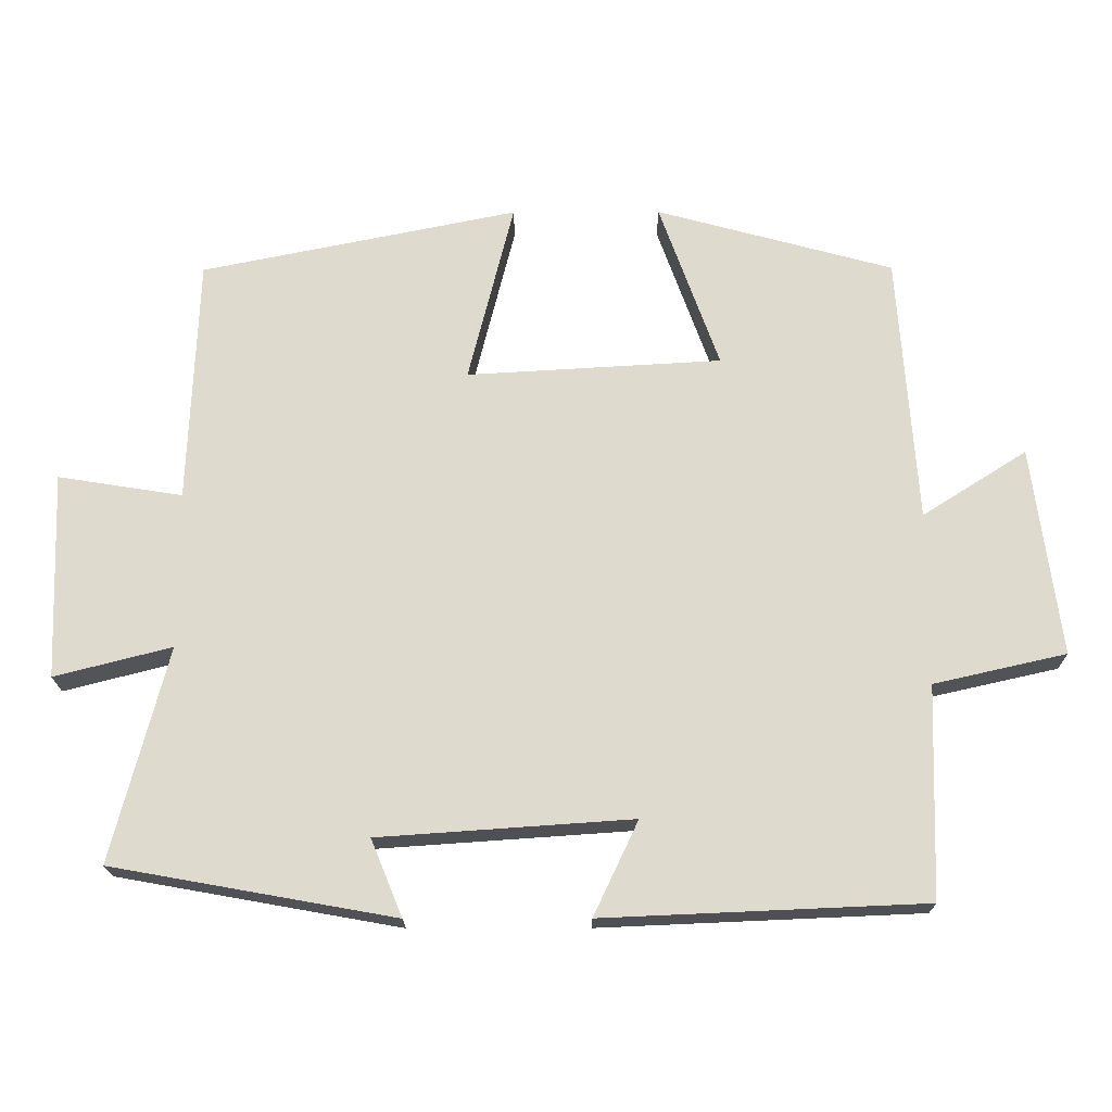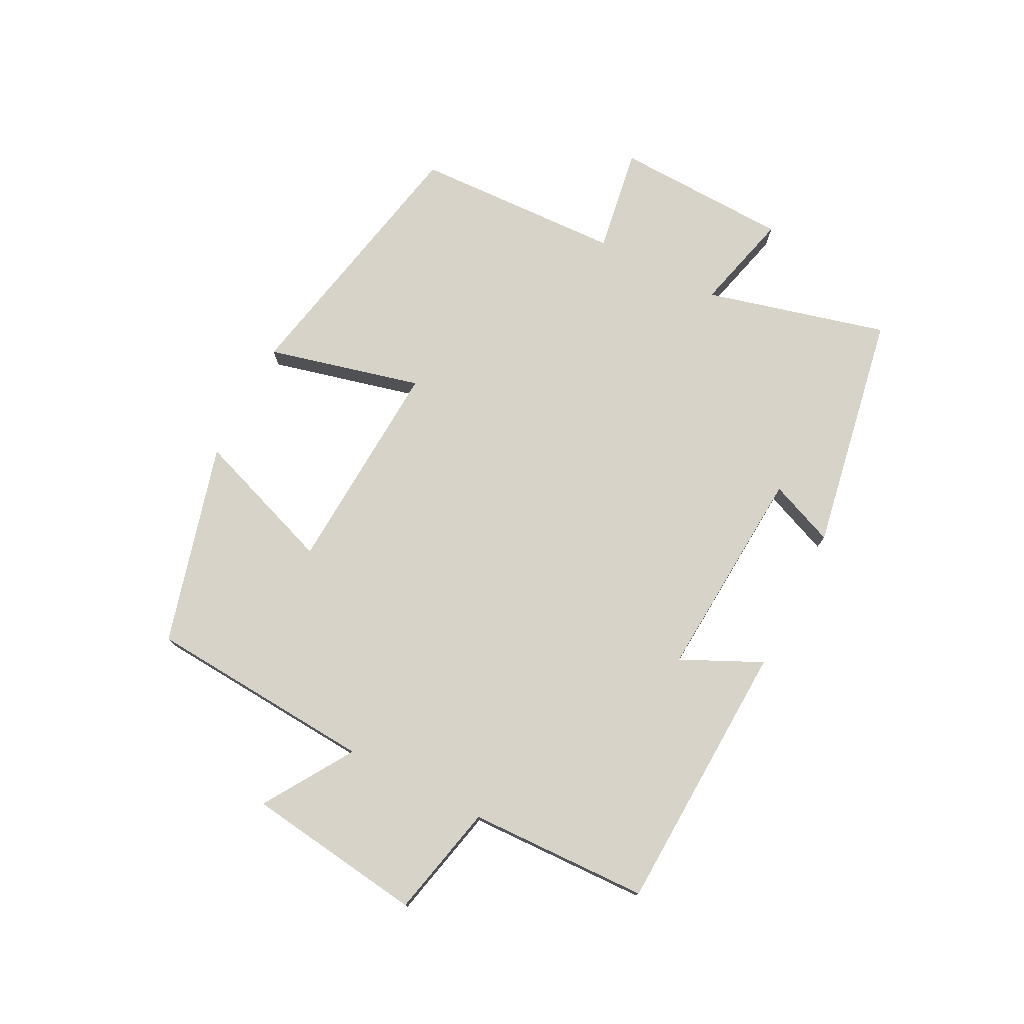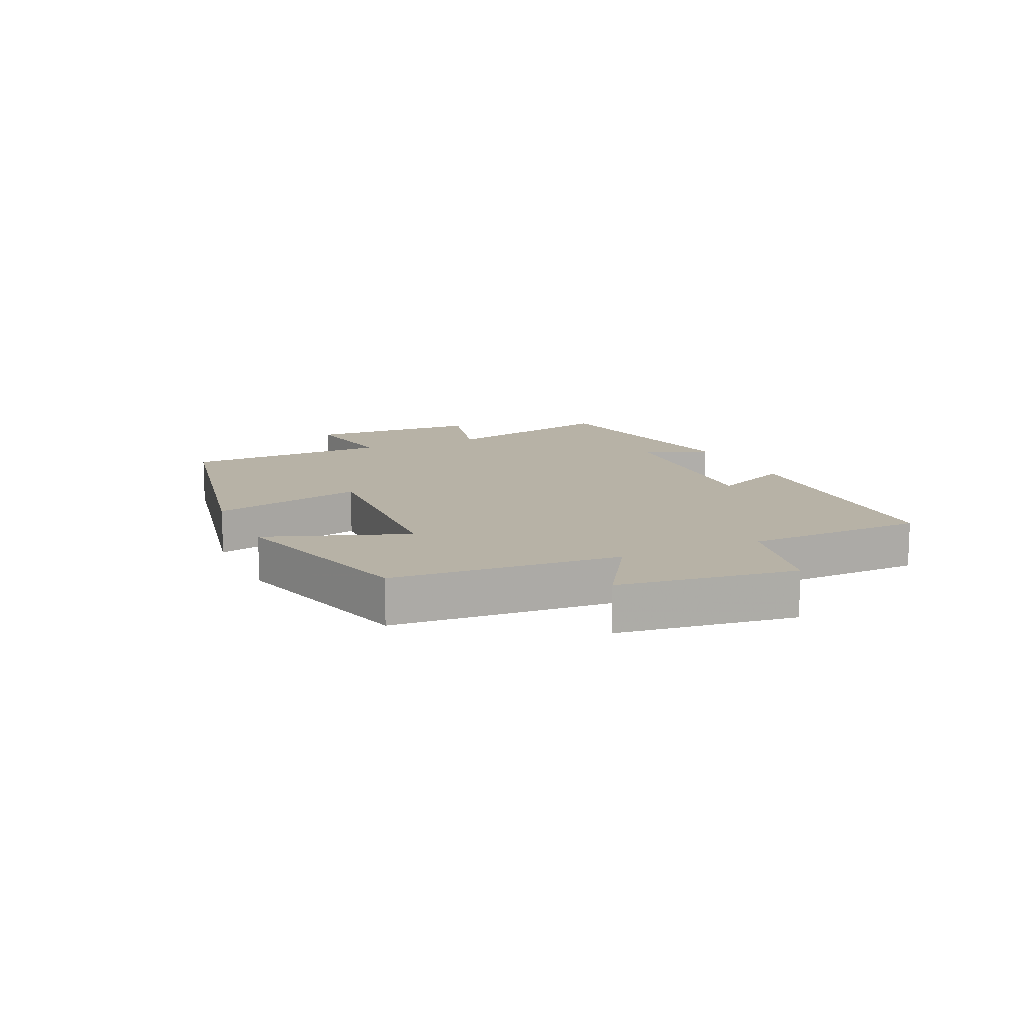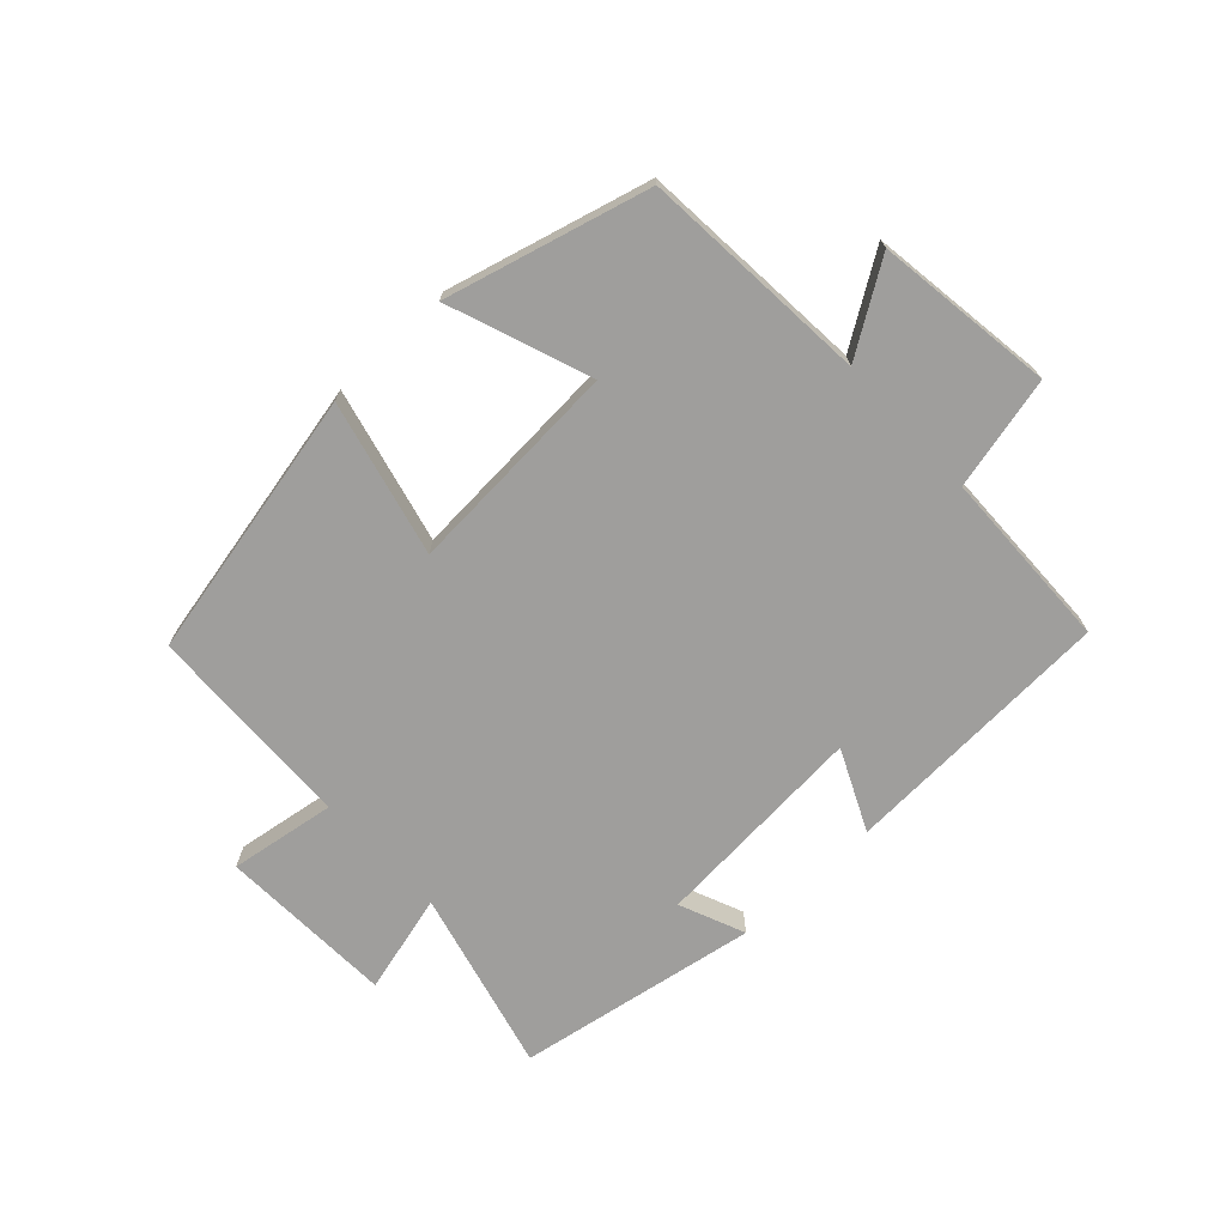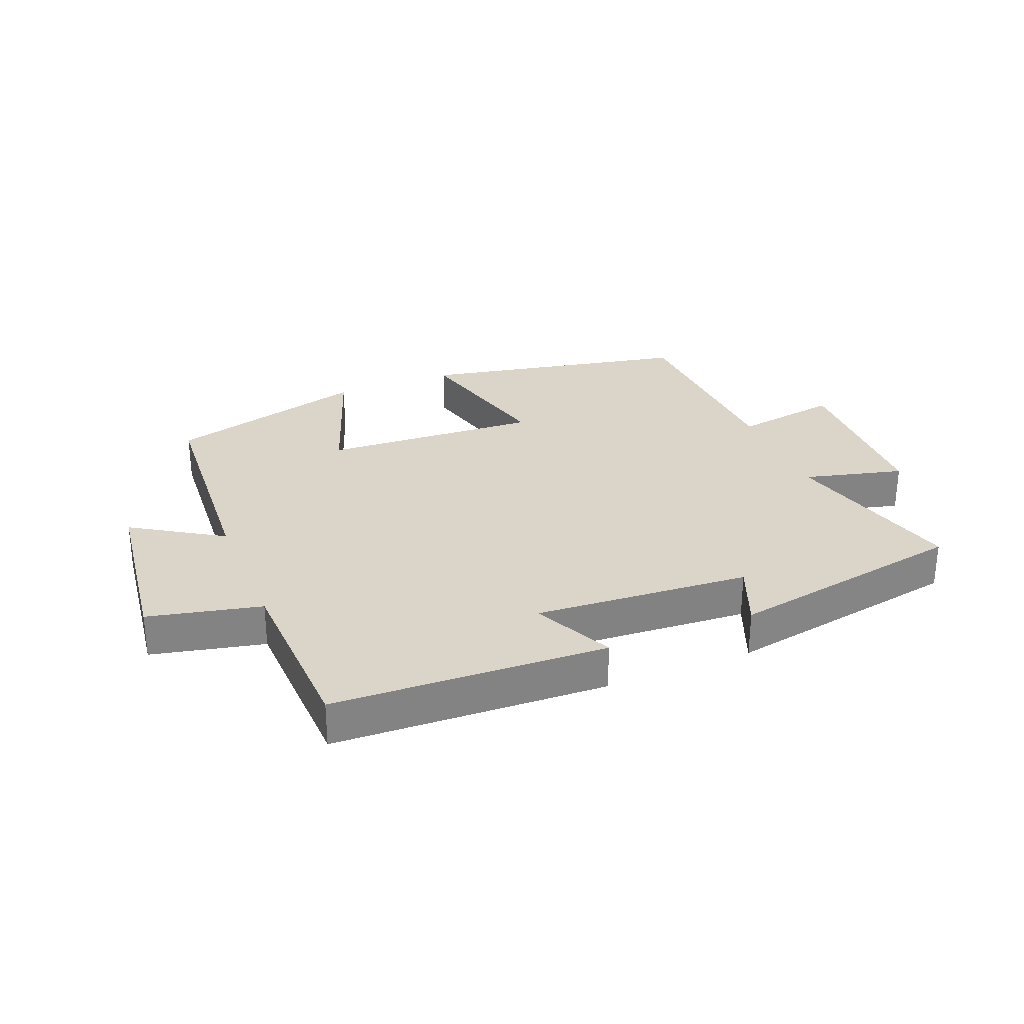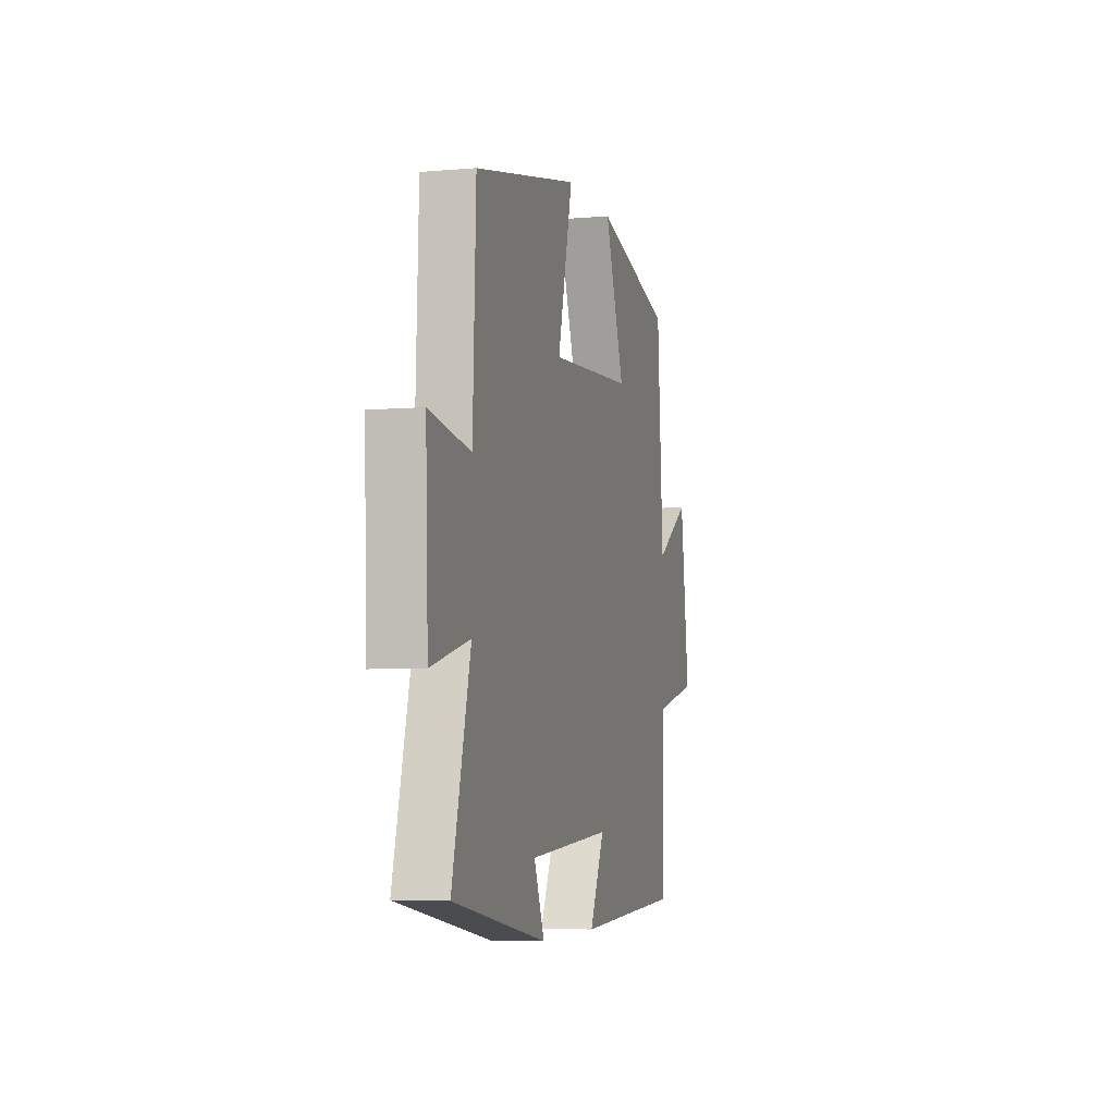
<metadata>
{"format":"obj","ext":"obj","renderer":"f3d","projection":"perspective","resolution":1024,"background":"white","views":[{"elev":-18.9,"azim":0.4,"up":"+Z"},{"elev":76.1,"azim":117.1,"up":"+Y"},{"elev":12.4,"azim":65.5,"up":"+Y"},{"elev":-71.0,"azim":43.3,"up":"+Y"},{"elev":29.2,"azim":157.8,"up":"+Y"},{"elev":-5.2,"azim":-74.9,"up":"+Z"}]}
</metadata>
<code>
v -0.576 0.07 -0.431
v -0.5 0.07 -0.138
v -0.66 0.07 -0.179
v -0.67 0.07 0.103
v -0.5 0.07 0.076
v -0.487 0.07 0.412
v -0.054 0.07 0.5
v -0.116 0.07 0.252
v 0.232 0.07 0.272
v 0.15 0.07 0.5
v 0.474 0.07 0.412
v 0.5 0.07 0.045
v 0.643 0.07 0.136
v 0.681 0.07 -0.15
v 0.5 0.07 -0.191
v 0.491 0.07 -0.481
v 0.052 0.07 -0.5
v 0.113 0.07 -0.371
v -0.233 0.07 -0.395
v -0.19 0.07 -0.5
v -0.576 0 -0.431
v -0.5 0 -0.138
v -0.66 0 -0.179
v -0.67 0 0.103
v -0.5 0 0.076
v -0.487 0 0.412
v -0.054 0 0.5
v -0.116 0 0.252
v 0.232 0 0.272
v 0.15 0 0.5
v 0.474 0 0.412
v 0.5 0 0.045
v 0.643 0 0.136
v 0.681 0 -0.15
v 0.5 0 -0.191
v 0.491 0 -0.481
v 0.052 0 -0.5
v 0.113 0 -0.371
v -0.233 0 -0.395
v -0.19 0 -0.5
f 19 20 1 2
f 18 19 2
f 15 16 17 18
f 15 18 2
f 12 13 14 15
f 12 15 2
f 9 10 11 12
f 8 9 12 2
f 5 6 7 8
f 5 8 2 3
f 3 4 5
f 22 21 40 39
f 22 39 38
f 38 37 36 35
f 22 38 35
f 35 34 33 32
f 22 35 32
f 32 31 30 29
f 22 32 29 28
f 28 27 26 25
f 23 22 28 25
f 25 24 23
f 1 21 22 2
f 2 22 23 3
f 3 23 24 4
f 4 24 25 5
f 5 25 26 6
f 6 26 27 7
f 7 27 28 8
f 8 28 29 9
f 9 29 30 10
f 10 30 31 11
f 11 31 32 12
f 12 32 33 13
f 13 33 34 14
f 14 34 35 15
f 15 35 36 16
f 16 36 37 17
f 17 37 38 18
f 18 38 39 19
f 19 39 40 20
f 20 40 21 1

</code>
